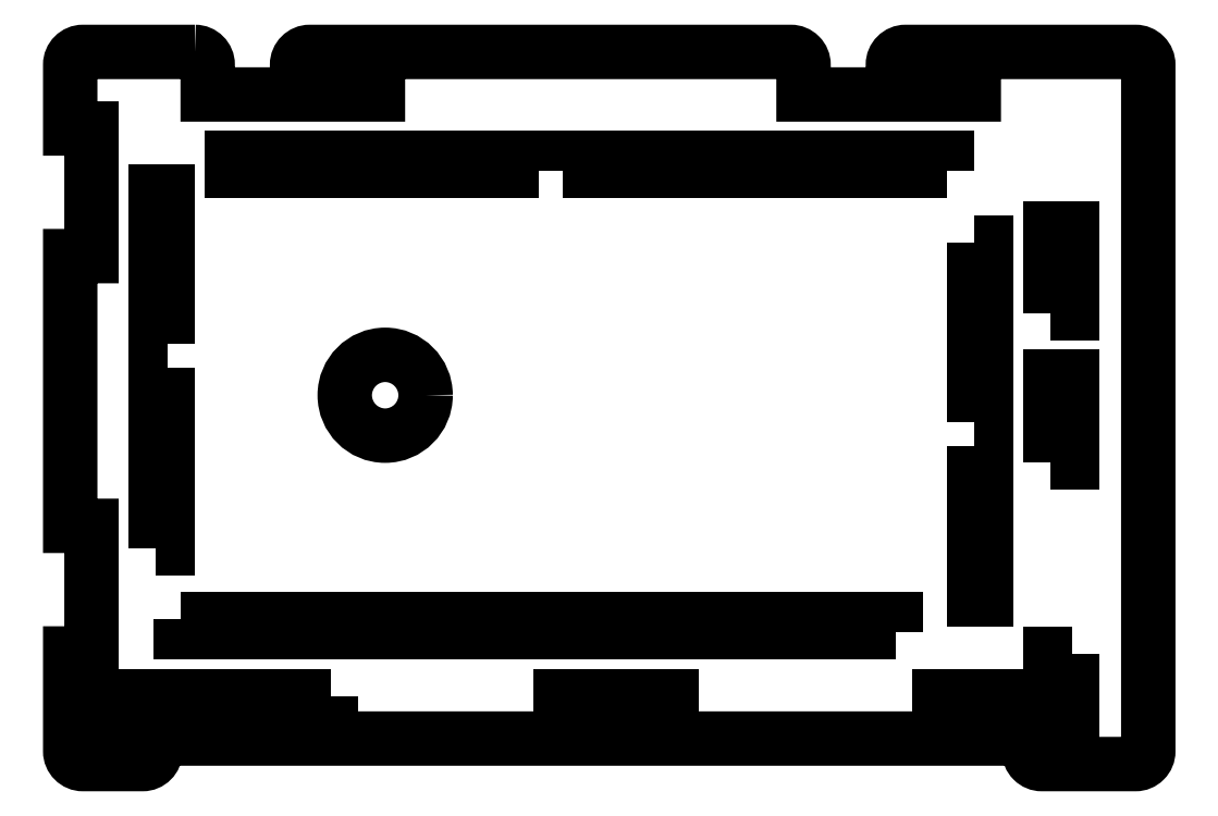
<metadata>
{"format":"dxf","ext":"dxf","renderer":"ezdxf+matplotlib","layout":"modelspace","background":"white","min_lineweight":24,"dpi":150}
</metadata>
<code>
0
SECTION
2
ENTITIES
0
CIRCLE
8
0
10
161
20
70.7
30
0
40
9.5
210
0
220
0
230
1
0
LWPOLYLINE
8
0
90
4
70
1
43
0
10
299.3
20
106.7
10
299.3
20
70.7
10
302.3
20
70.7
10
302.3
20
106.7
0
LWPOLYLINE
8
0
90
4
70
1
43
0
10
197
20
123.4
10
197
20
126.4
10
125
20
126.4
10
125
20
123.4
0
LWPOLYLINE
8
0
90
4
70
1
43
0
10
293
20
123.4
10
293
20
126.4
10
209
20
126.4
10
209
20
123.4
0
LWPOLYLINE
8
0
90
4
70
1
43
0
10
107
20
34.7
10
110
20
34.7
10
110
20
70.7
10
107
20
70.7
0
LWPOLYLINE
8
0
90
4
70
1
43
0
10
113
20
18
10
113
20
15
10
185
20
15
10
185
20
18
0
LWPOLYLINE
8
0
90
4
70
1
43
0
10
281
20
15
10
281
20
18
10
197
20
18
10
197
20
15
0
LWPOLYLINE
8
0
90
4
70
1
43
0
10
299.3
20
58.7
10
299.3
20
22.7
10
302.3
20
22.7
10
302.3
20
58.7
0
LWPOLYLINE
8
0
90
4
70
1
43
0
10
110
20
82.7
10
110
20
118.7
10
107
20
118.7
10
107
20
82.7
0
LWPOLYLINE
8
0
90
38
70
1
43
0
10
116.3
20
151.4
42
-0.4142
10
119.3
20
148.4
10
119.3
20
141.4
10
159.3
20
141.4
10
159.3
20
146.4
10
140.3
20
146.4
10
140.3
20
148.4
42
-0.4142
10
143.3
20
151.4
10
256.3
20
151.4
42
-0.4142
10
259.3
20
148.4
10
259.3
20
141.4
10
299.3
20
141.4
10
299.3
20
146.4
10
280.3
20
146.4
10
280.3
20
148.4
42
-0.4142
10
283.3
20
151.4
10
337.3
20
151.4
42
-0.4142
10
340.3
20
148.4
10
340.3
20
-13
42
-0.4142
10
337.3
20
-16
10
315.3
20
-16
42
-0.4142
10
312.3
20
-13
42
0.4142
10
309.3
20
-10
10
110
20
-10
42
0.4142
10
107
20
-13
42
-0.4142
10
104
20
-16
10
90.04
20
-16
42
-0.4142
10
87.04
20
-13
10
87.04
20
10
10
92.04
20
10
10
92.04
20
40
10
87.04
20
40
10
87.04
20
103.4
10
92.04
20
103.4
10
92.04
20
133.4
10
87.04
20
133.4
10
87.04
20
148.4
42
-0.4142
10
90.04
20
151.4
0
LWPOLYLINE
8
0
90
4
70
1
43
0
10
148.3
20
0
10
92.34
20
0
10
92.34
20
-5
10
148.3
20
-5
0
LWPOLYLINE
8
0
90
4
70
1
43
0
10
202.3
20
-5
10
228.3
20
-5
10
228.3
20
0
10
202.3
20
0
0
LWPOLYLINE
8
0
90
8
70
1
43
0
10
322.3
20
10
10
317.3
20
10
10
317.3
20
0
10
291.3
20
0
10
291.3
20
-5
10
317.3
20
-5
10
317.3
20
-10
10
322.3
20
-10
0
LWPOLYLINE
8
0
90
4
70
1
43
0
10
317.3
20
90
10
322.3
20
90
10
322.3
20
110
10
317.3
20
110
0
LWPOLYLINE
8
0
90
4
70
1
43
0
10
317.3
20
55
10
322.3
20
55
10
322.3
20
75
10
317.3
20
75
0
ENDSEC
0
EOF

</code>
